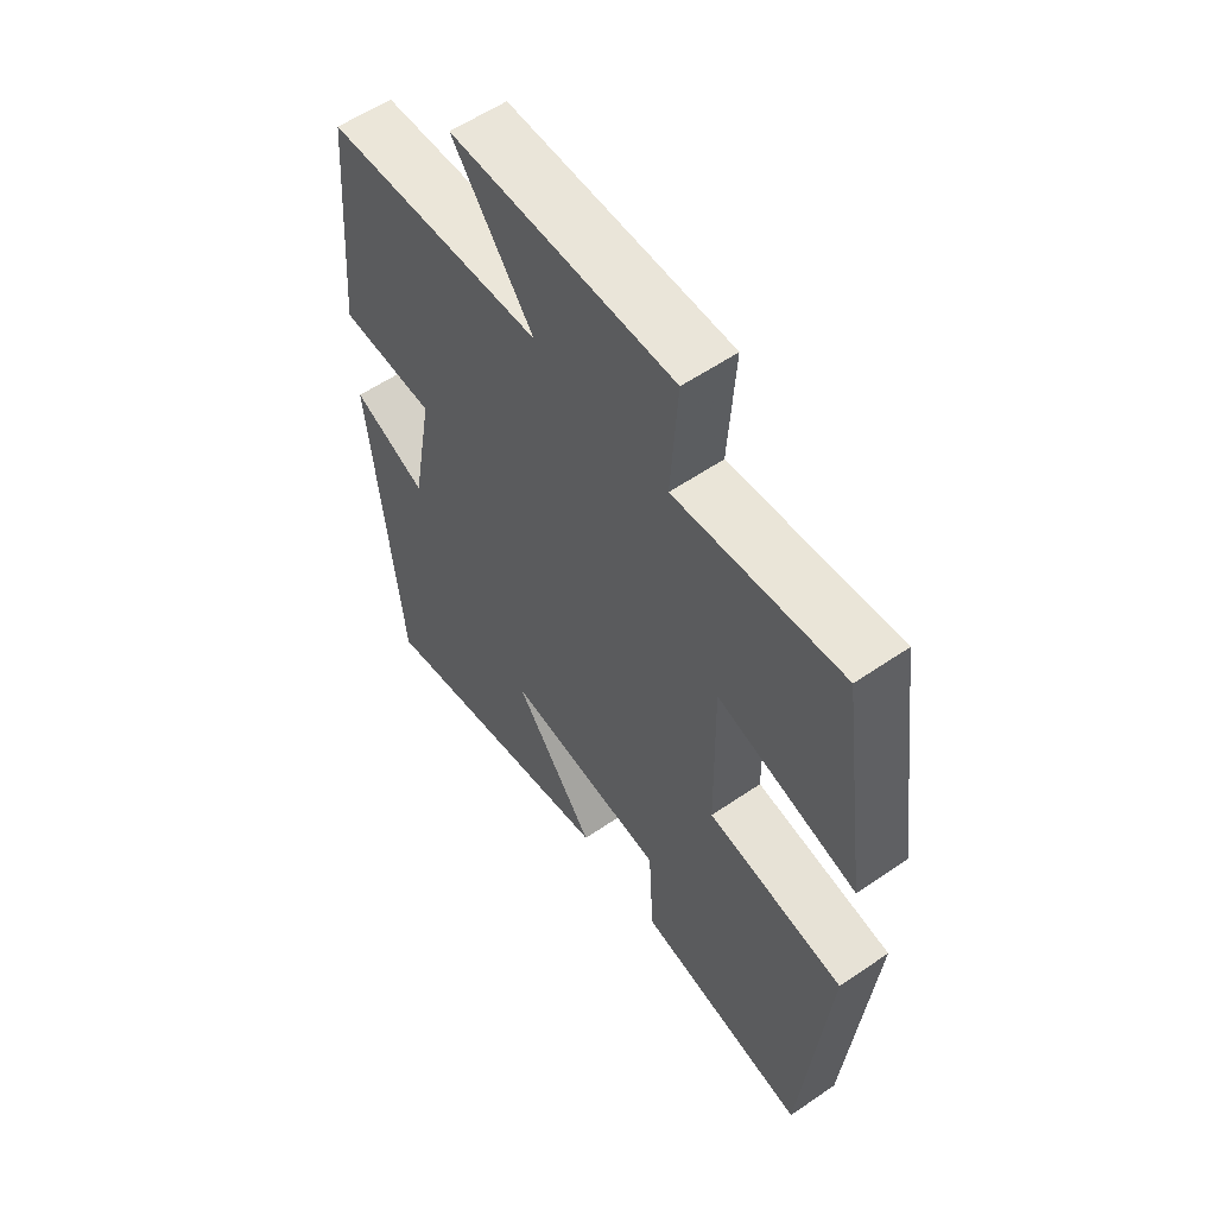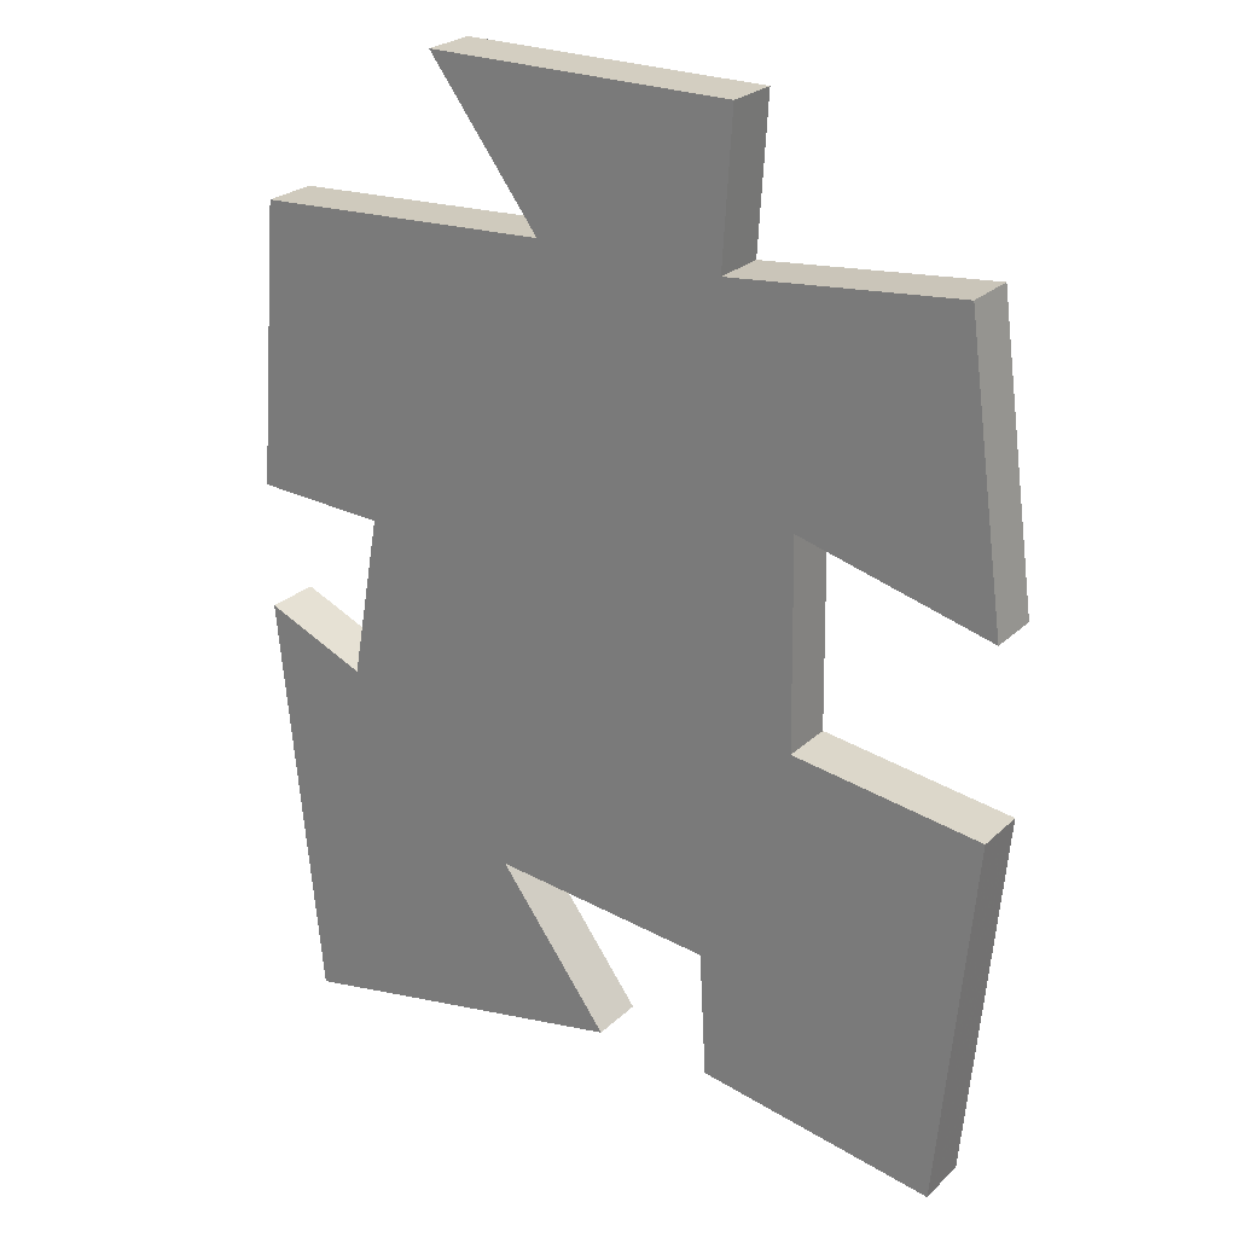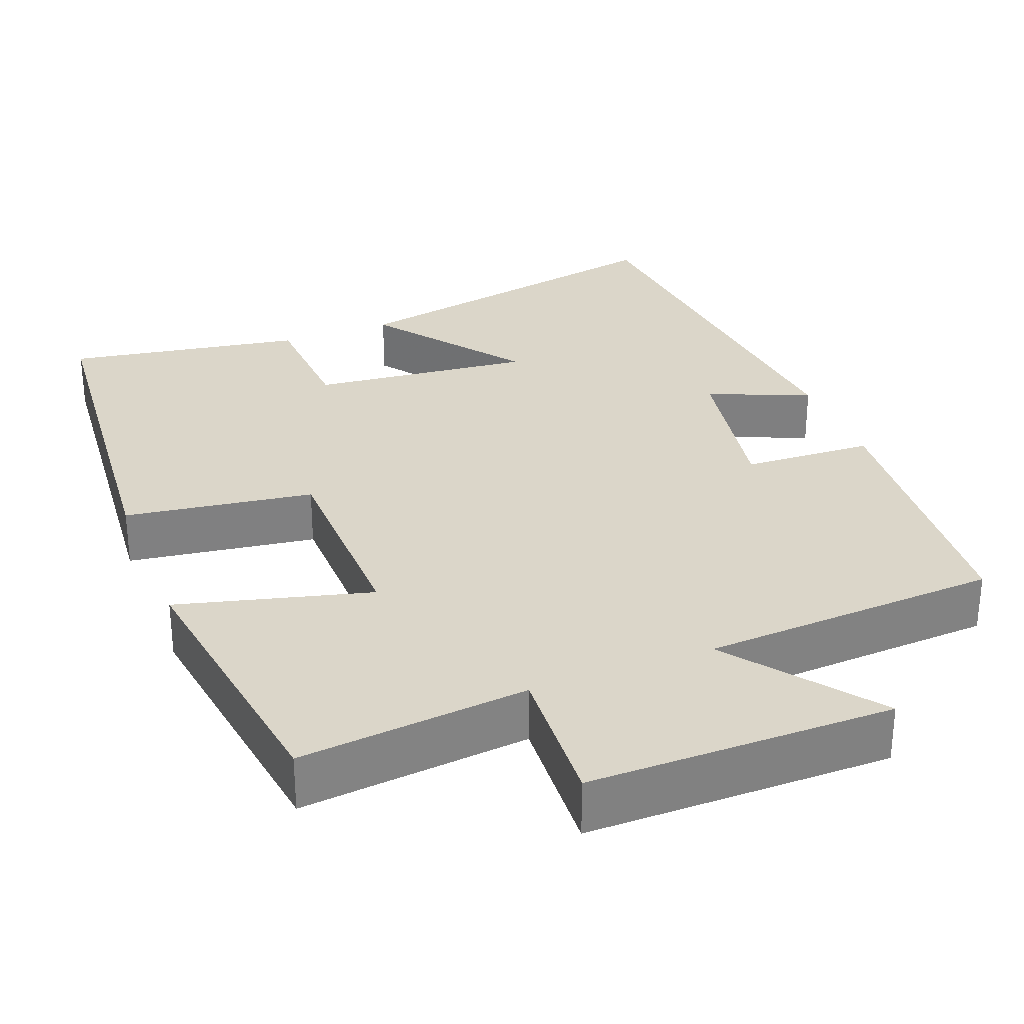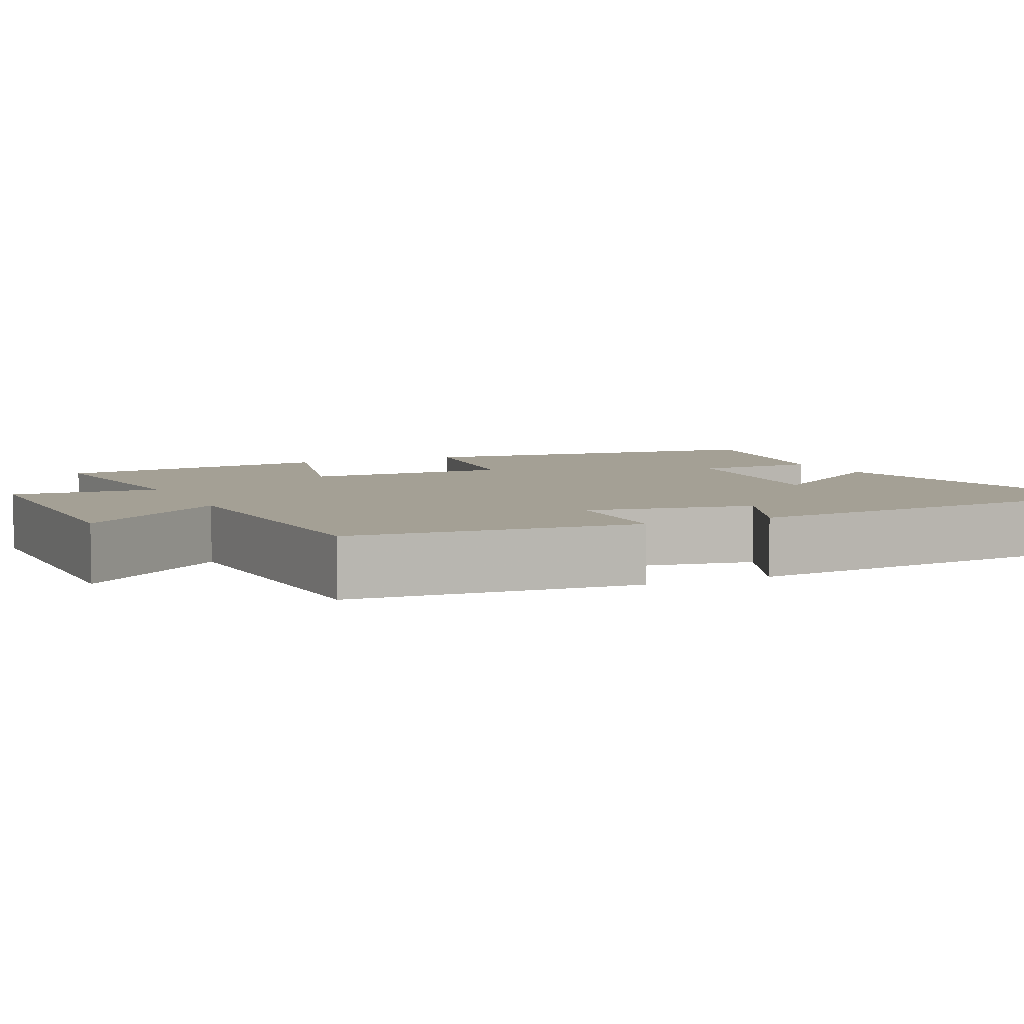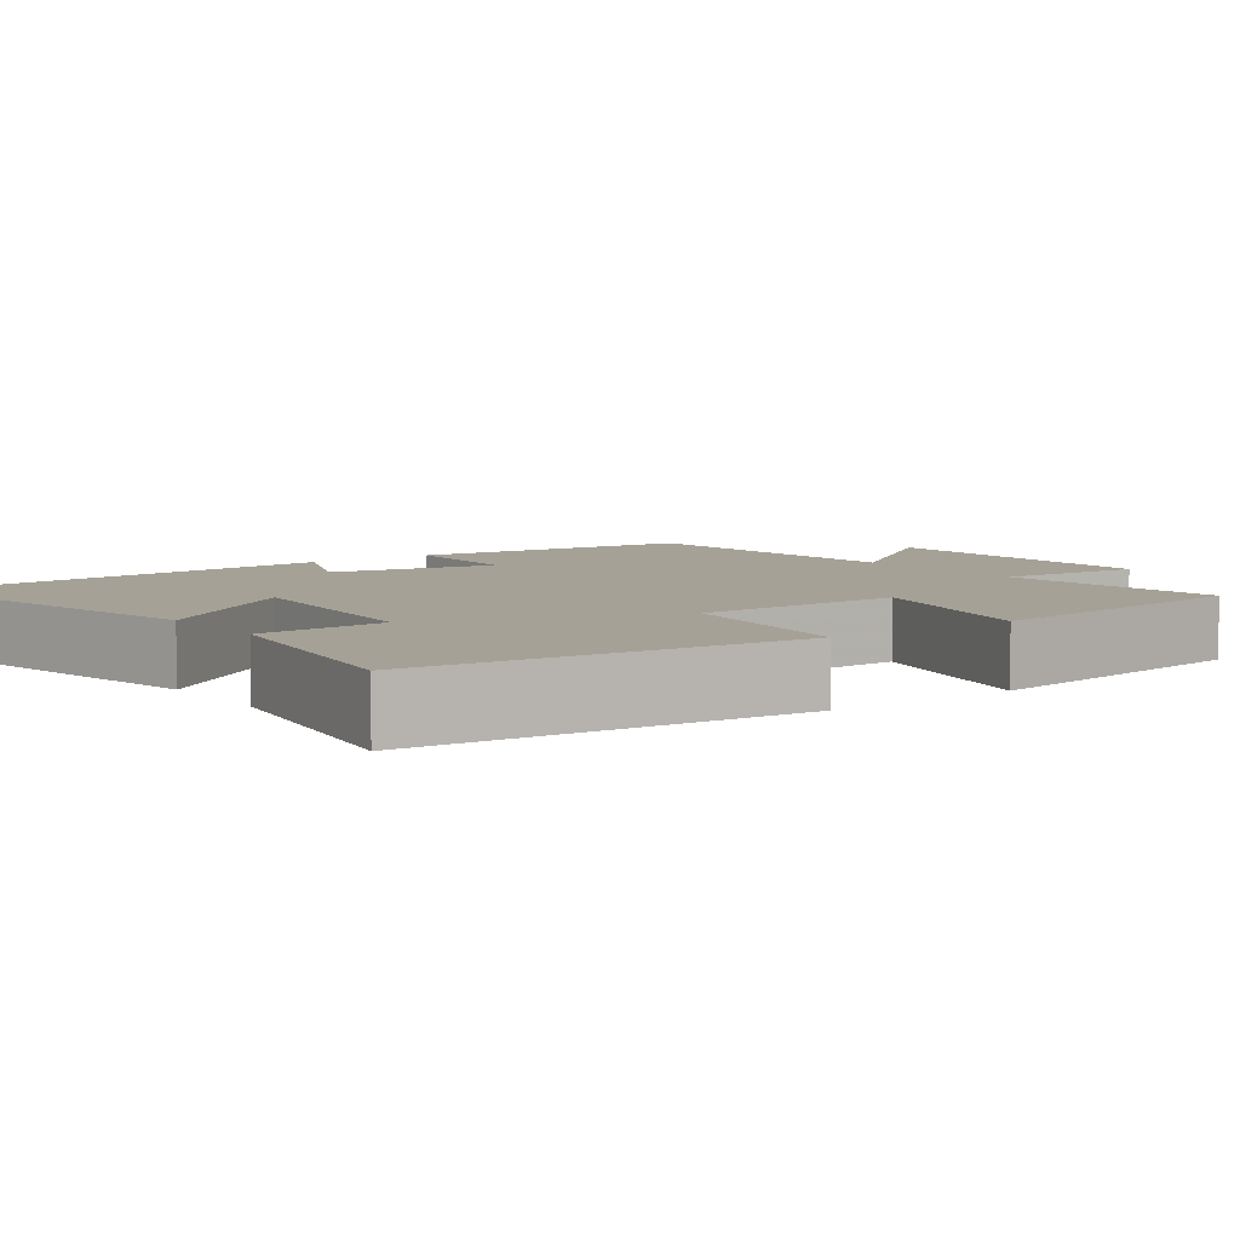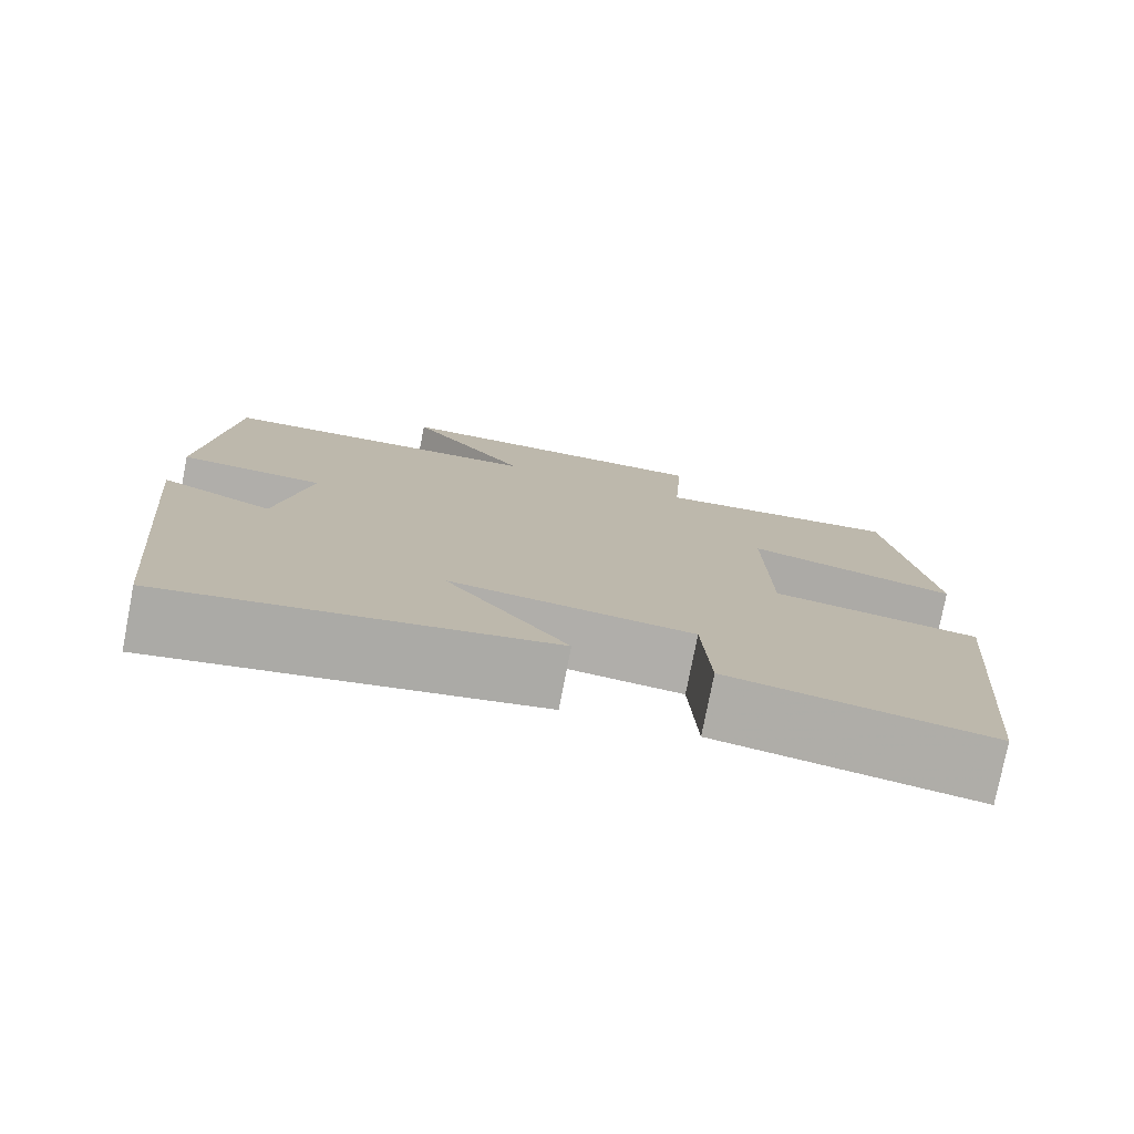
<metadata>
{"format":"obj","ext":"obj","renderer":"f3d","projection":"perspective","resolution":1024,"background":"white","views":[{"elev":57.8,"azim":-125.4,"up":"+Z"},{"elev":25.2,"azim":-145.5,"up":"+Z"},{"elev":30.1,"azim":-21.3,"up":"+Y"},{"elev":5.8,"azim":65.1,"up":"+Y"},{"elev":6.2,"azim":-126.4,"up":"+Y"},{"elev":-77.8,"azim":169.0,"up":"+Z"}]}
</metadata>
<code>
v 0.448 0.07 -0.588
v 0.002 0.07 -0.5
v 0.145 0.07 -0.307
v -0.141 0.07 -0.337
v -0.15 0.07 -0.5
v -0.456 0.07 -0.552
v -0.5 0.07 -0.07
v -0.256 0.07 -0.035
v -0.252 0.07 0.231
v -0.5 0.07 0.166
v -0.449 0.07 0.53
v -0.154 0.07 0.5
v -0.166 0.07 0.689
v 0.226 0.07 0.689
v 0.084 0.07 0.5
v 0.469 0.07 0.479
v 0.5 0.07 0.113
v 0.331 0.07 0.105
v 0.369 0.07 -0.107
v 0.5 0.07 -0.051
v 0.448 0 -0.588
v 0.002 0 -0.5
v 0.145 0 -0.307
v -0.141 0 -0.337
v -0.15 0 -0.5
v -0.456 0 -0.552
v -0.5 0 -0.07
v -0.256 0 -0.035
v -0.252 0 0.231
v -0.5 0 0.166
v -0.449 0 0.53
v -0.154 0 0.5
v -0.166 0 0.689
v 0.226 0 0.689
v 0.084 0 0.5
v 0.469 0 0.479
v 0.5 0 0.113
v 0.331 0 0.105
v 0.369 0 -0.107
v 0.5 0 -0.051
f 19 20 1 2
f 15 16 17 18
f 15 18 19
f 12 13 14 15
f 12 15 19
f 9 10 11 12
f 8 9 12 19
f 4 5 6 7
f 3 4 7 8
f 19 2 3
f 3 8 19
f 22 21 40 39
f 38 37 36 35
f 39 38 35
f 35 34 33 32
f 39 35 32
f 32 31 30 29
f 39 32 29 28
f 27 26 25 24
f 28 27 24 23
f 23 22 39
f 39 28 23
f 1 21 22 2
f 2 22 23 3
f 3 23 24 4
f 4 24 25 5
f 5 25 26 6
f 6 26 27 7
f 7 27 28 8
f 8 28 29 9
f 9 29 30 10
f 10 30 31 11
f 11 31 32 12
f 12 32 33 13
f 13 33 34 14
f 14 34 35 15
f 15 35 36 16
f 16 36 37 17
f 17 37 38 18
f 18 38 39 19
f 19 39 40 20
f 20 40 21 1

</code>
